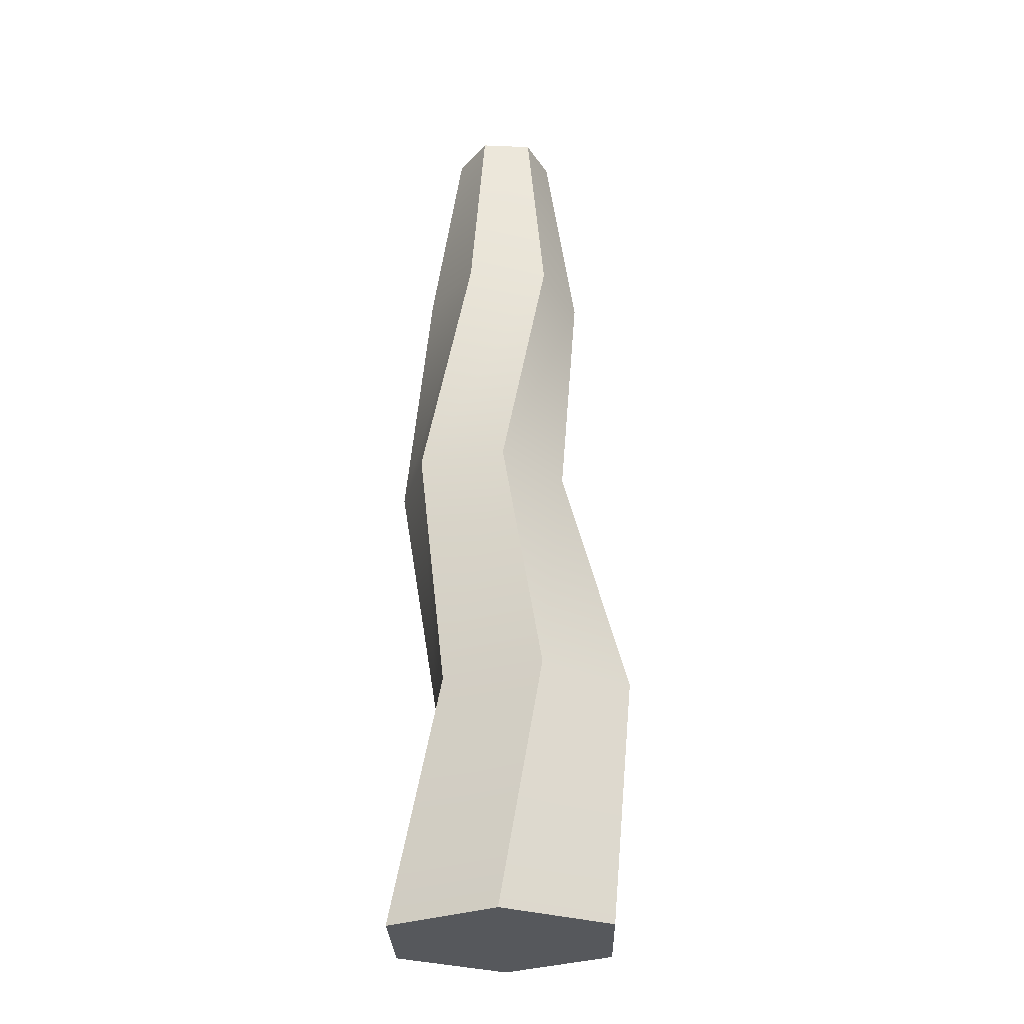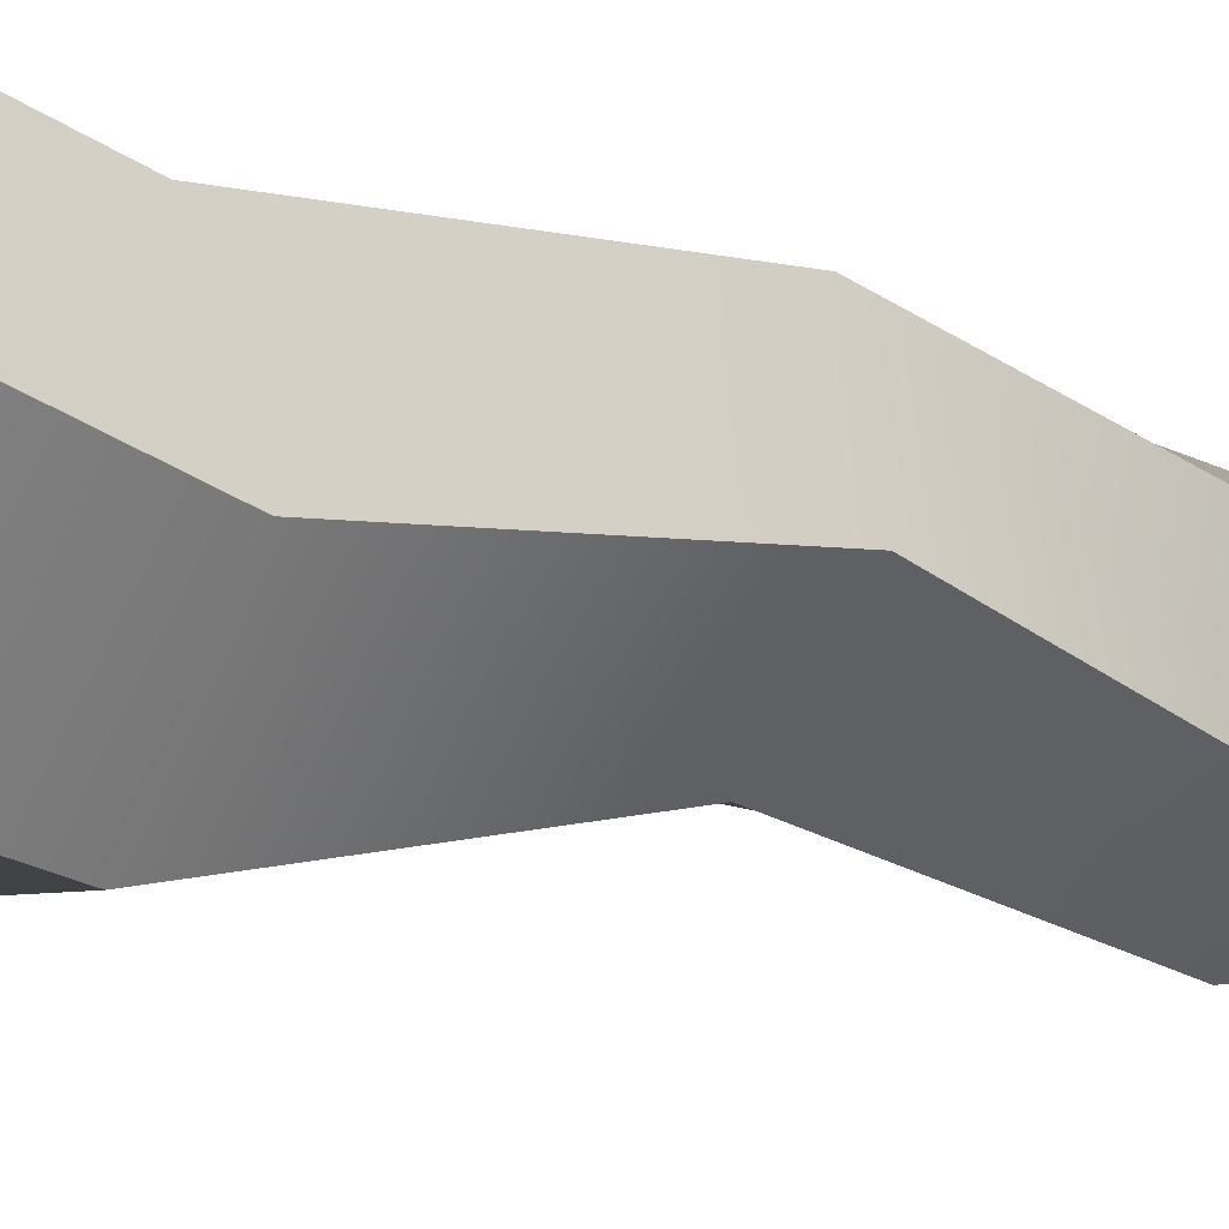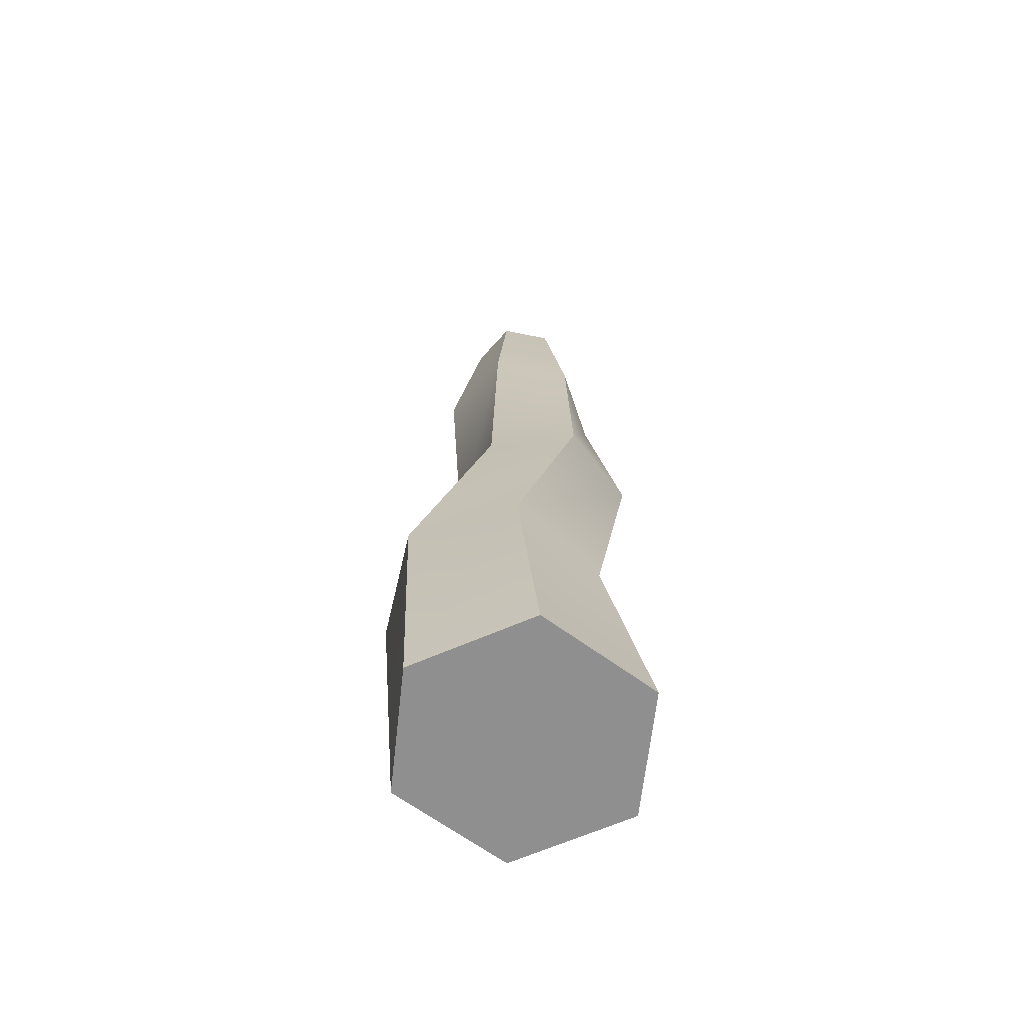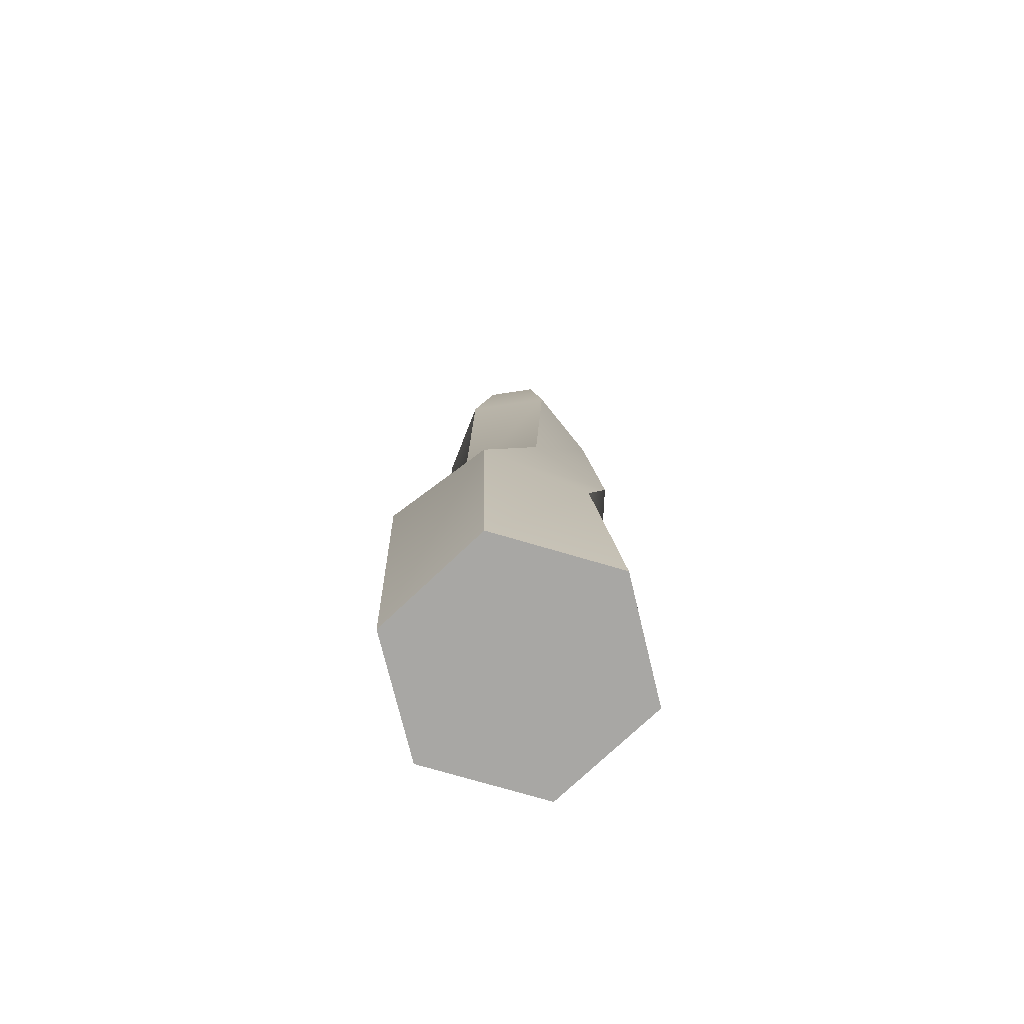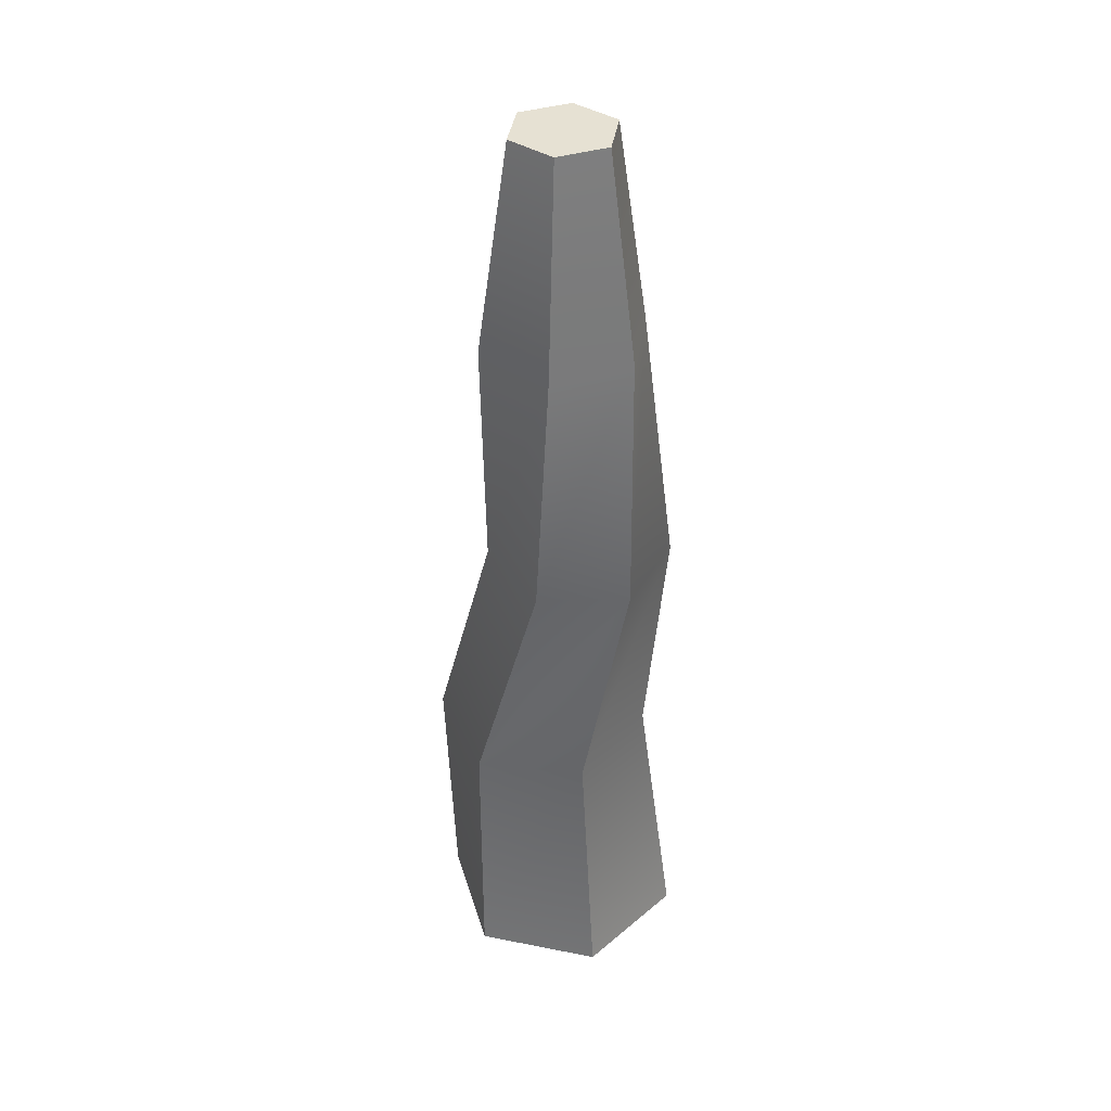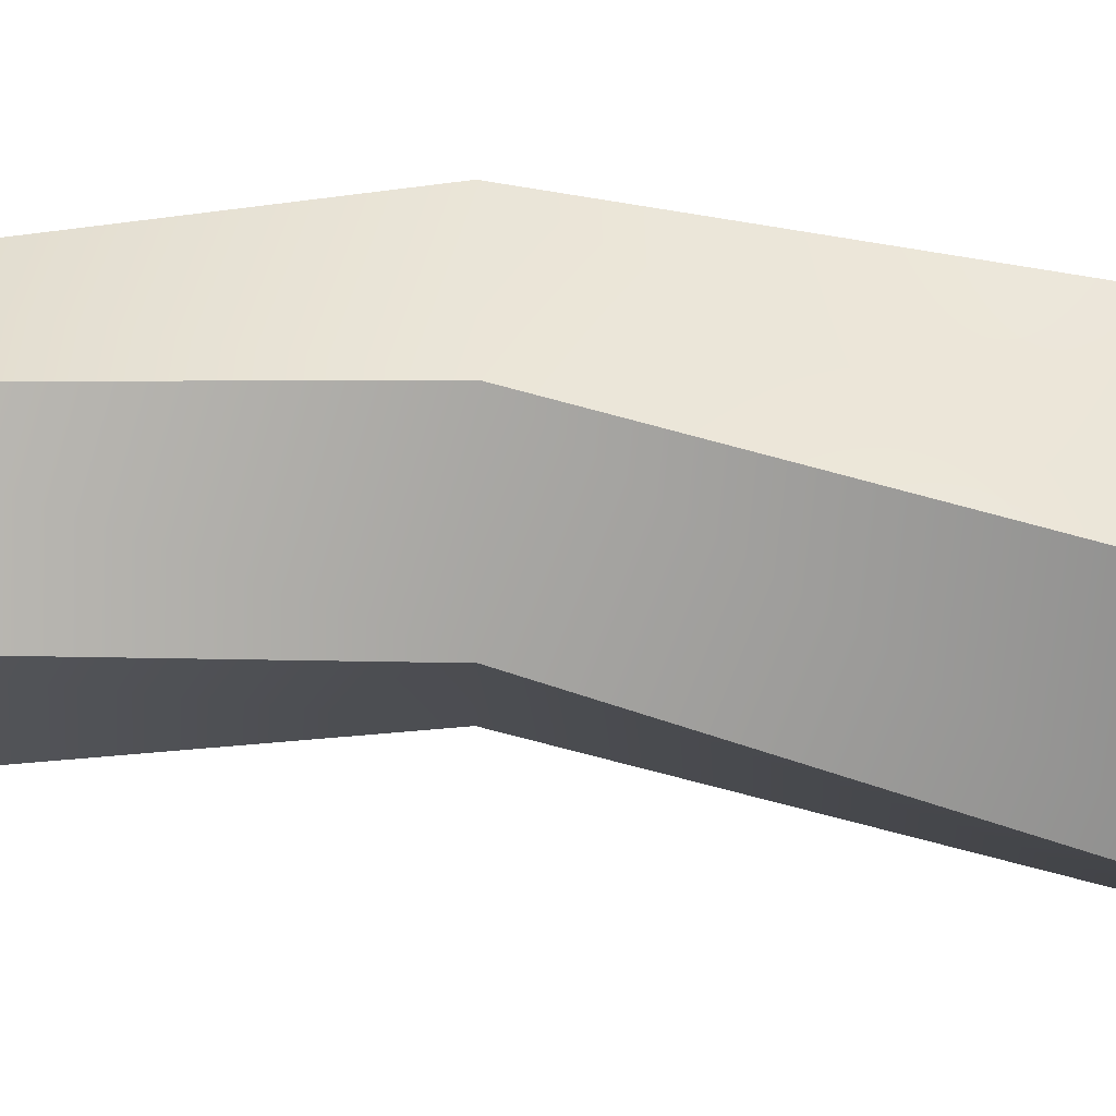
<metadata>
{"format":"obj","ext":"obj","renderer":"f3d","projection":"perspective","resolution":1024,"background":"white","views":[{"elev":-27.9,"azim":91.5,"up":"+Y"},{"elev":-14.2,"azim":46.6,"up":"+Z"},{"elev":-65.4,"azim":-96.4,"up":"+Y"},{"elev":-74.6,"azim":-136.4,"up":"+Y"},{"elev":38.9,"azim":-46.1,"up":"+Y"},{"elev":2.2,"azim":-91.3,"up":"+Z"}]}
</metadata>
<code>
g pCylinder2
v 0.125 -1 -0.2165
v -0.1314 -0.5 -0.235
v -0.125 -1 -0.2165
v 0.08673 -0.5 -0.2608
v -0.1311 0 -0.07925
v 0.04334 0 -0.1299
v -0.1503 0.482 -0.07014
v -0.01441 0.482 -0.1652
v -0.0939 0.8943 -0.04382
v -0.009004 0.8943 -0.1032
v -0.125 -1 -0.2165
v -0.2181 -0.5 -0.03321
v -0.25 -1 -3.725e-08
v -0.1314 -0.5 -0.235
v -0.1744 0 0.09713
v -0.1311 0 -0.07925
v -0.1359 0.482 0.09511
v -0.1503 0.482 -0.07014
v -0.08489 0.8943 0.05941
v -0.0939 0.8943 -0.04382
v -0.25 -1 -3.725e-08
v -0.08673 -0.5 0.1428
v -0.125 -1 0.2165
v -0.2181 -0.5 -0.03321
v -0.04334 0 0.2228
v -0.1744 0 0.09713
v 0.01441 0.482 0.1652
v -0.1359 0.482 0.09511
v 0.009004 0.8943 0.1032
v -0.08489 0.8943 0.05941
v -0.125 -1 0.2165
v 0.1314 -0.5 0.117
v 0.125 -1 0.2165
v -0.08673 -0.5 0.1428
v 0.1311 0 0.1722
v -0.04334 0 0.2228
v 0.1503 0.482 0.07014
v 0.01441 0.482 0.1652
v 0.0939 0.8943 0.04382
v 0.009004 0.8943 0.1032
v 0.125 -1 0.2165
v 0.2181 -0.5 -0.08475
v 0.25 -1 0
v 0.1314 -0.5 0.117
v 0.1744 0 -0.004187
v 0.1311 0 0.1722
v 0.1359 0.482 -0.09511
v 0.1503 0.482 0.07014
v 0.08489 0.8943 -0.05941
v 0.0939 0.8943 0.04382
v 0.25 -1 0
v 0.08673 -0.5 -0.2608
v 0.125 -1 -0.2165
v 0.2181 -0.5 -0.08475
v 0.04334 0 -0.1299
v 0.1744 0 -0.004187
v -0.01441 0.482 -0.1652
v 0.1359 0.482 -0.09511
v -0.009004 0.8943 -0.1032
v 0.08489 0.8943 -0.05941
v 0.0939 0.8943 0.04382
v 2.067e-09 0.8943 -6.329e-09
v 0.08489 0.8943 -0.05941
v 0.009004 0.8943 0.1032
v -0.009004 0.8943 -0.1032
v -0.08489 0.8943 0.05941
v -0.0939 0.8943 -0.04382
v 0.25 -1 0
v -0 -1 0
v 0.125 -1 0.2165
v 0.125 -1 -0.2165
v -0.125 -1 0.2165
v -0.125 -1 -0.2165
v -0.25 -1 -3.725e-08
g pCylinder2_0
f 3 2 1
f 2 4 1
f 2 5 4
f 5 6 4
f 5 7 6
f 7 8 6
f 7 9 8
f 9 10 8
f 13 12 11
f 12 14 11
f 12 15 14
f 15 16 14
f 15 17 16
f 17 18 16
f 17 19 18
f 19 20 18
f 23 22 21
f 22 24 21
f 22 25 24
f 25 26 24
f 25 27 26
f 27 28 26
f 27 29 28
f 29 30 28
f 33 32 31
f 32 34 31
f 32 35 34
f 35 36 34
f 35 37 36
f 37 38 36
f 37 39 38
f 39 40 38
f 43 42 41
f 42 44 41
f 42 45 44
f 45 46 44
f 45 47 46
f 47 48 46
f 47 49 48
f 49 50 48
f 53 52 51
f 52 54 51
f 52 55 54
f 55 56 54
f 55 57 56
f 57 58 56
f 57 59 58
f 59 60 58
f 63 62 61
f 61 62 64
f 65 62 63
f 64 62 66
f 67 62 65
f 66 62 67
f 70 69 68
f 68 69 71
f 72 69 70
f 71 69 73
f 74 69 72
f 73 69 74

</code>
